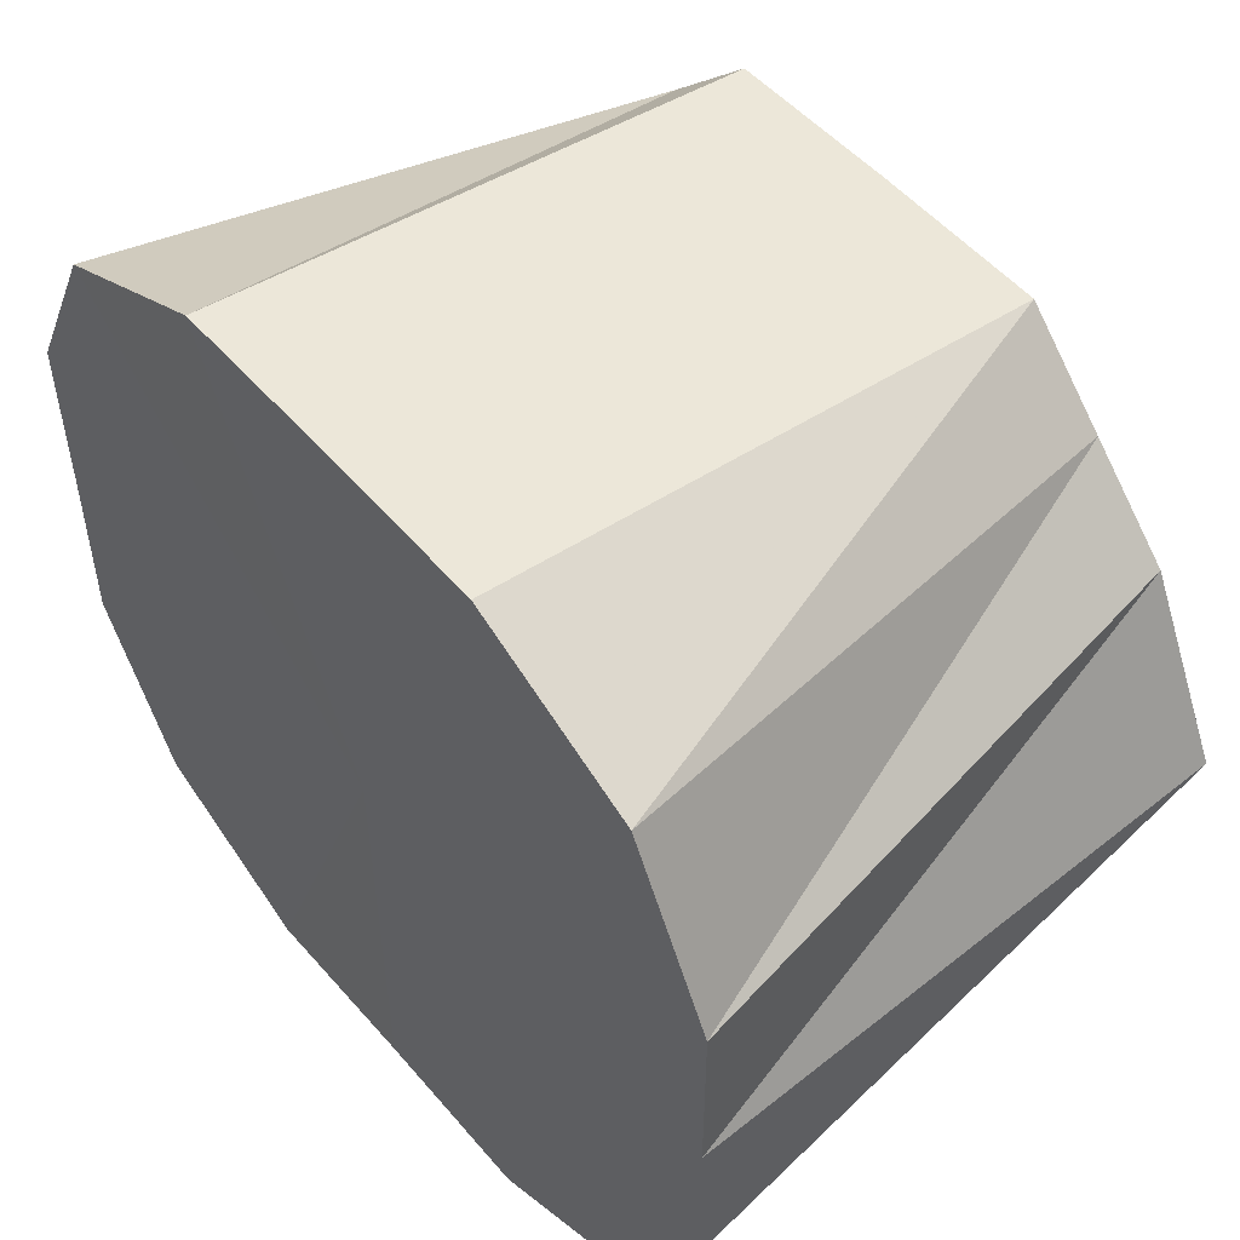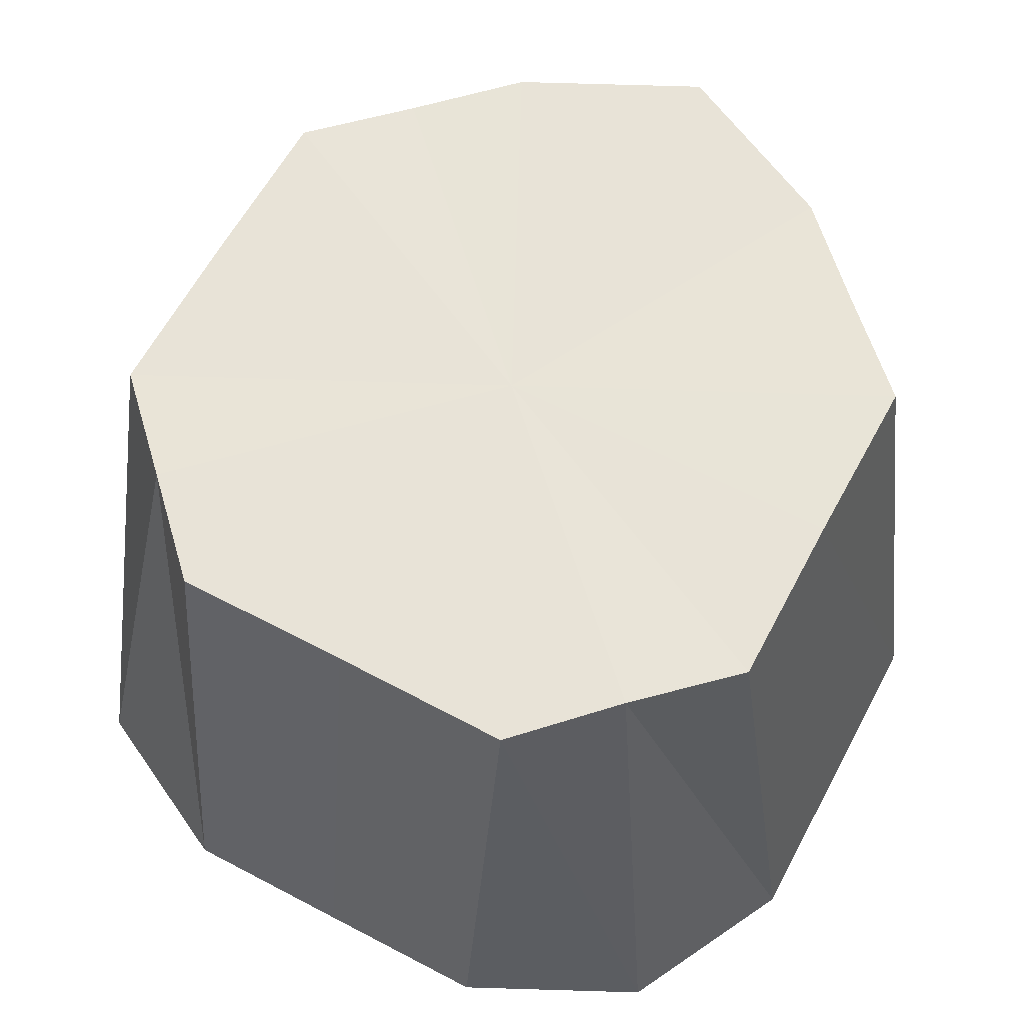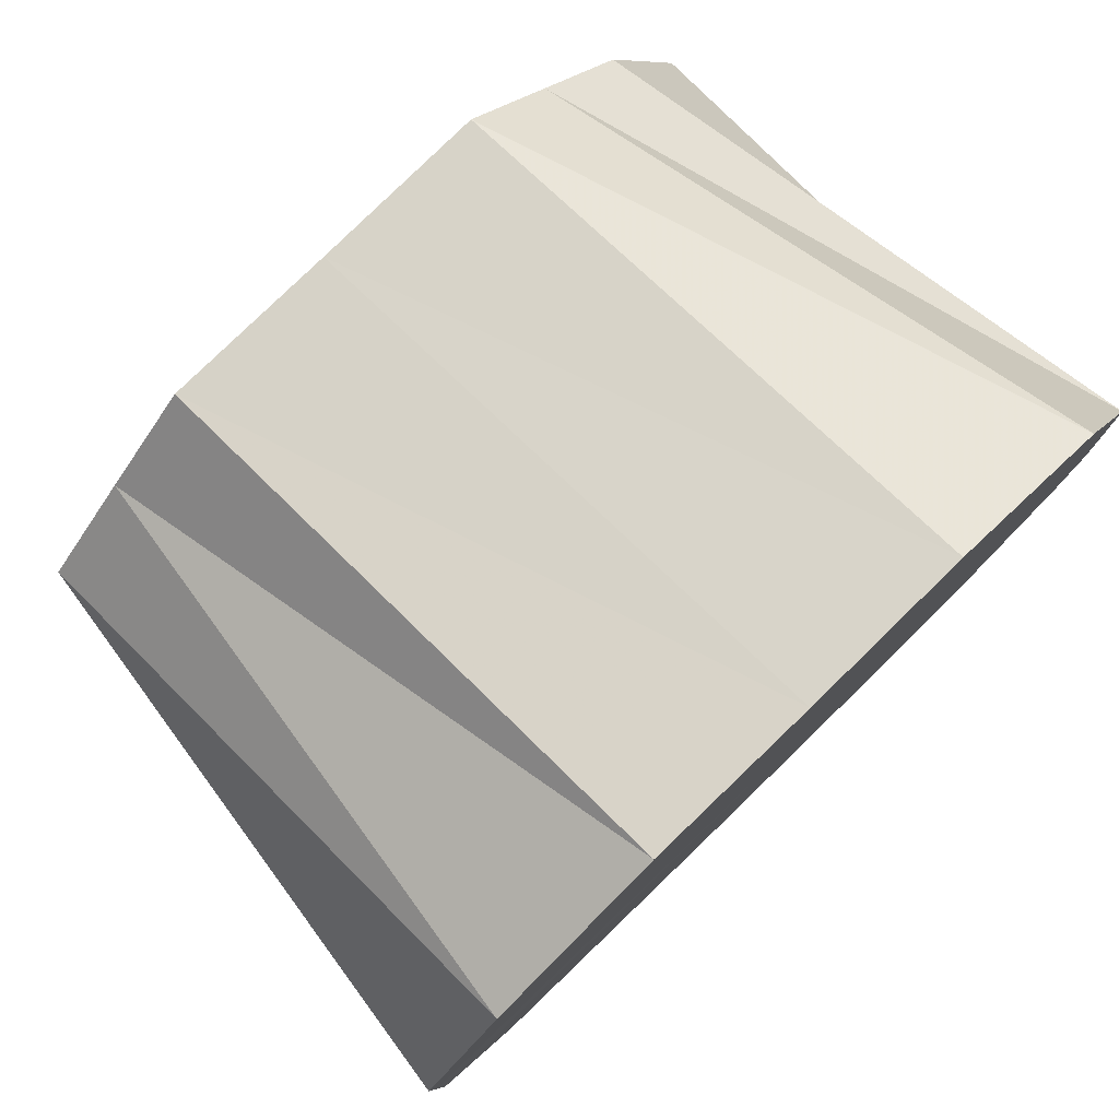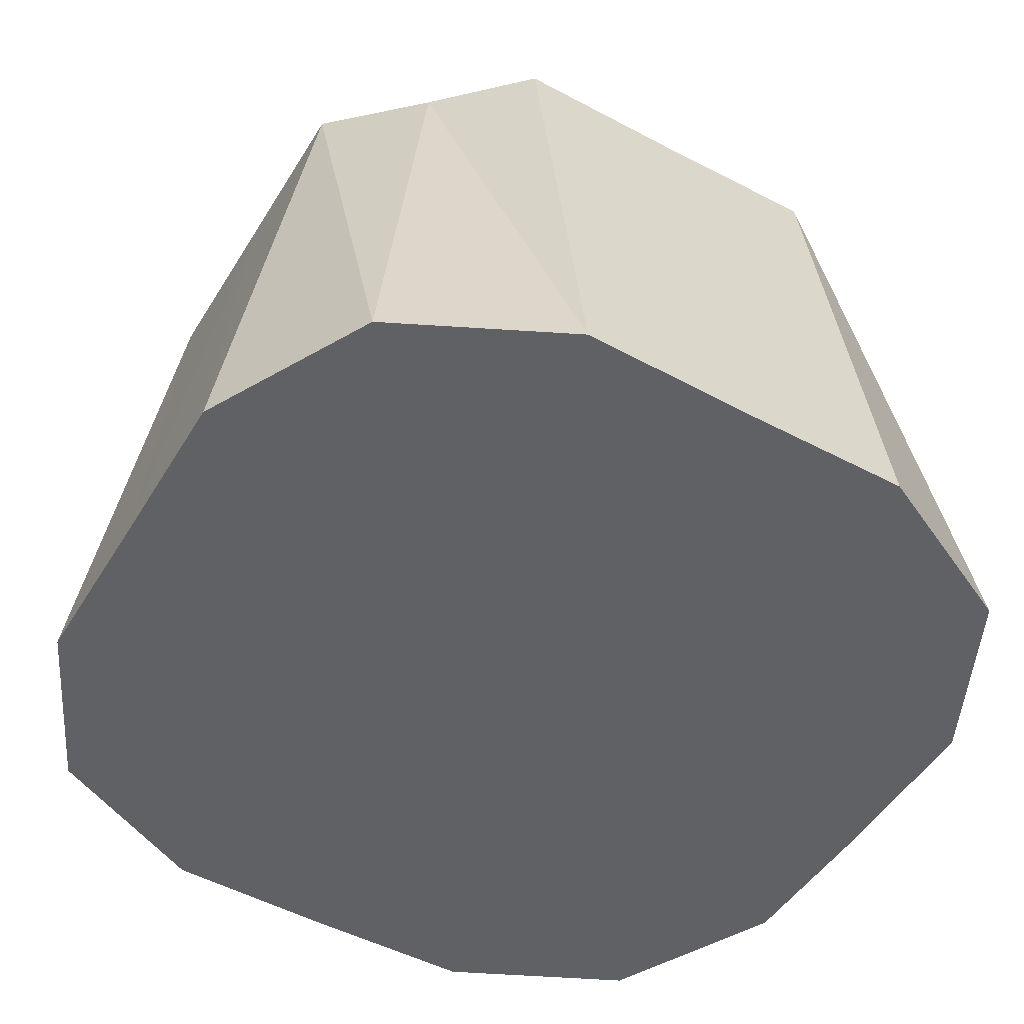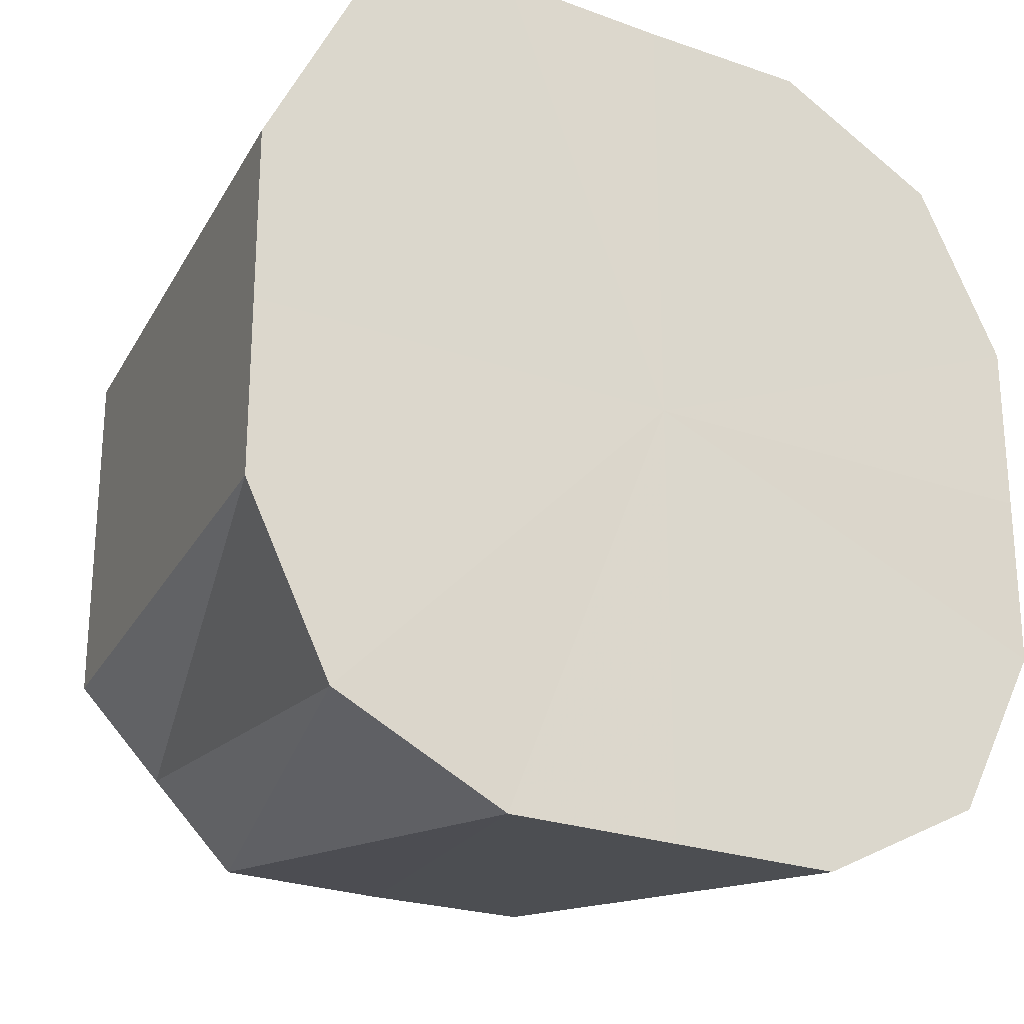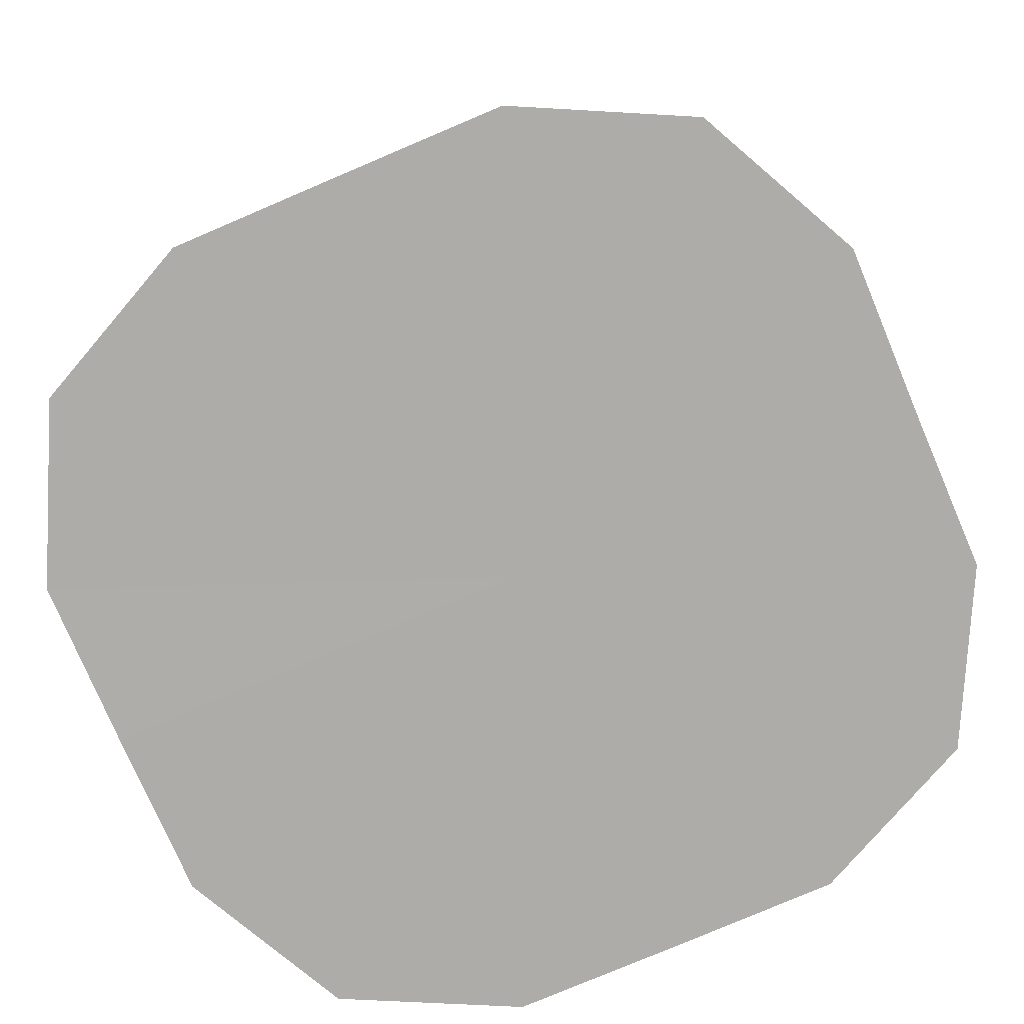
<metadata>
{"format":"obj","ext":"obj","renderer":"f3d","projection":"perspective","resolution":1024,"background":"white","views":[{"elev":52.6,"azim":-130.5,"up":"+Y"},{"elev":62.6,"azim":118.2,"up":"+Z"},{"elev":79.7,"azim":134.9,"up":"+Y"},{"elev":-48.1,"azim":149.8,"up":"+Z"},{"elev":-24.3,"azim":148.5,"up":"+Y"},{"elev":-76.3,"azim":23.1,"up":"+Z"}]}
</metadata>
<code>
o 26448
v 2225 1893 6.543
v 2225 1893 6.543
v 2225 1893 6.608
v 2225 1893 6.543
v 2225 1893 6.608
v 2225 1893 6.543
v 2225 1893 6.608
v 2225 1893 6.543
v 2225 1893 6.607
v 2225 1893 6.542
v 2225 1893 6.607
v 2225 1893 6.543
v 2225 1893 6.607
v 2225 1893 6.542
v 2225 1893 6.607
v 2225 1893 6.542
v 2225 1893 6.607
v 2225 1893 6.541
v 2225 1893 6.607
v 2225 1893 6.541
v 2225 1893 6.606
v 2225 1893 6.541
v 2225 1893 6.541
v 2225 1893 6.606
v 2225 1893 6.541
v 2225 1893 6.606
v 2225 1893 6.541
v 2225 1893 6.606
v 2225 1893 6.542
v 2225 1893 6.606
v 2225 1893 6.541
v 2225 1893 6.542
v 2225 1893 6.607
v 2225 1893 6.542
v 2225 1893 6.607
v 2225 1893 6.607
v 2225 1893 6.543
v 2225 1893 6.608
v 2225 1893 6.608
v 2225 1893 6.608
v 2225 1893 6.607
v 2225 1893 6.606
v 2225 1893 6.607
v 2225 1893 6.607
v 2225 1893 6.607
v 2225 1893 6.606
v 2225 1893 6.606
v 2225 1893 6.606
v 2225 1893 6.606
v 2225 1893 6.607
v 2225 1893 6.607
v 2225 1893 6.607
v 2225 1893 6.607
v 2225 1893 6.543
v 2225 1893 6.608
v 2225 1893 6.608
v 2225 1893 6.543
v 2225 1893 6.608
v 2225 1893 6.543
v 2225 1893 6.607
v 2225 1893 6.542
v 2225 1893 6.607
v 2225 1893 6.607
v 2225 1893 6.542
v 2225 1893 6.607
v 2225 1893 6.542
v 2225 1893 6.607
v 2225 1893 6.541
v 2225 1893 6.606
v 2225 1893 6.606
v 2225 1893 6.541
v 2225 1893 6.606
v 2225 1893 6.541
v 2225 1893 6.606
v 2225 1893 6.542
v 2225 1893 6.607
v 2225 1893 6.606
v 2225 1893 6.542
v 2225 1893 6.607
v 2225 1893 6.542
v 2225 1893 6.607
v 2225 1893 6.543
v 2225 1893 6.542
v 2225 1893 6.543
v 2225 1893 6.543
v 2225 1893 6.543
v 2225 1893 6.542
v 2225 1893 6.543
v 2225 1893 6.542
v 2225 1893 6.542
v 2225 1893 6.542
v 2225 1893 6.542
v 2225 1893 6.541
v 2225 1893 6.542
v 2225 1893 6.541
v 2225 1893 6.541
v 2225 1893 6.541
v 2225 1893 6.541
f 1 2 3
f 4 1 5
f 2 6 7
f 8 4 9
f 6 10 11
f 12 11 7
f 7 11 13
f 10 14 15
f 14 16 17
f 16 18 19
f 18 20 21
f 22 21 19
f 19 21 13
f 20 23 24
f 23 25 26
f 25 27 28
f 27 29 30
f 31 30 28
f 28 30 13
f 29 32 33
f 32 34 35
f 34 8 36
f 37 9 36
f 36 9 13
f 38 39 13
f 40 38 13
f 41 40 13
f 42 43 13
f 43 44 13
f 44 45 13
f 46 47 13
f 48 46 13
f 49 48 13
f 50 51 13
f 52 50 13
f 53 52 13
f 54 55 56
f 57 56 58
f 59 58 60
f 61 62 63
f 64 65 62
f 66 67 65
f 68 69 70
f 71 72 69
f 73 74 72
f 75 76 77
f 78 79 76
f 80 81 79
f 82 83 84
f 84 83 85
f 86 83 82
f 85 83 87
f 88 83 86
f 87 83 89
f 90 83 88
f 89 83 91
f 92 83 90
f 91 83 93
f 94 83 92
f 93 83 95
f 96 83 94
f 95 83 97
f 98 83 96
f 97 83 98

</code>
